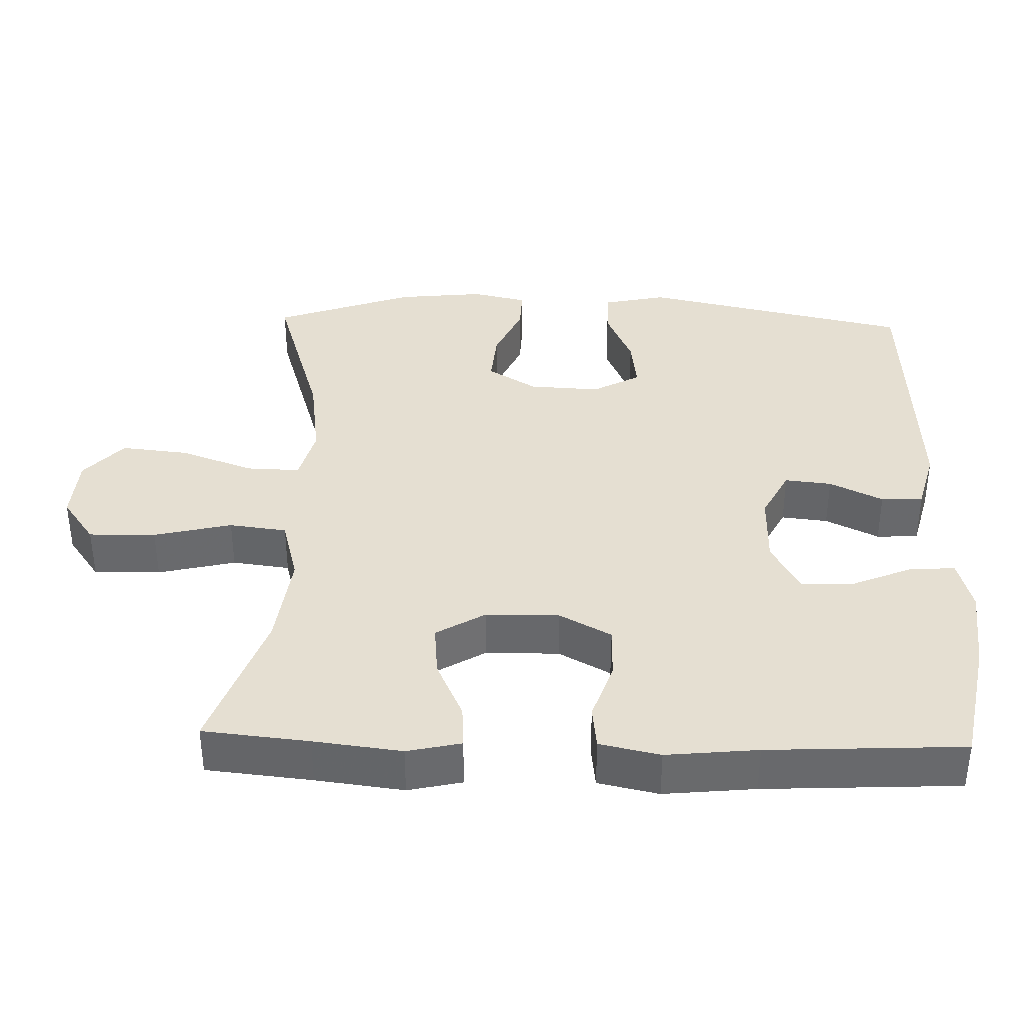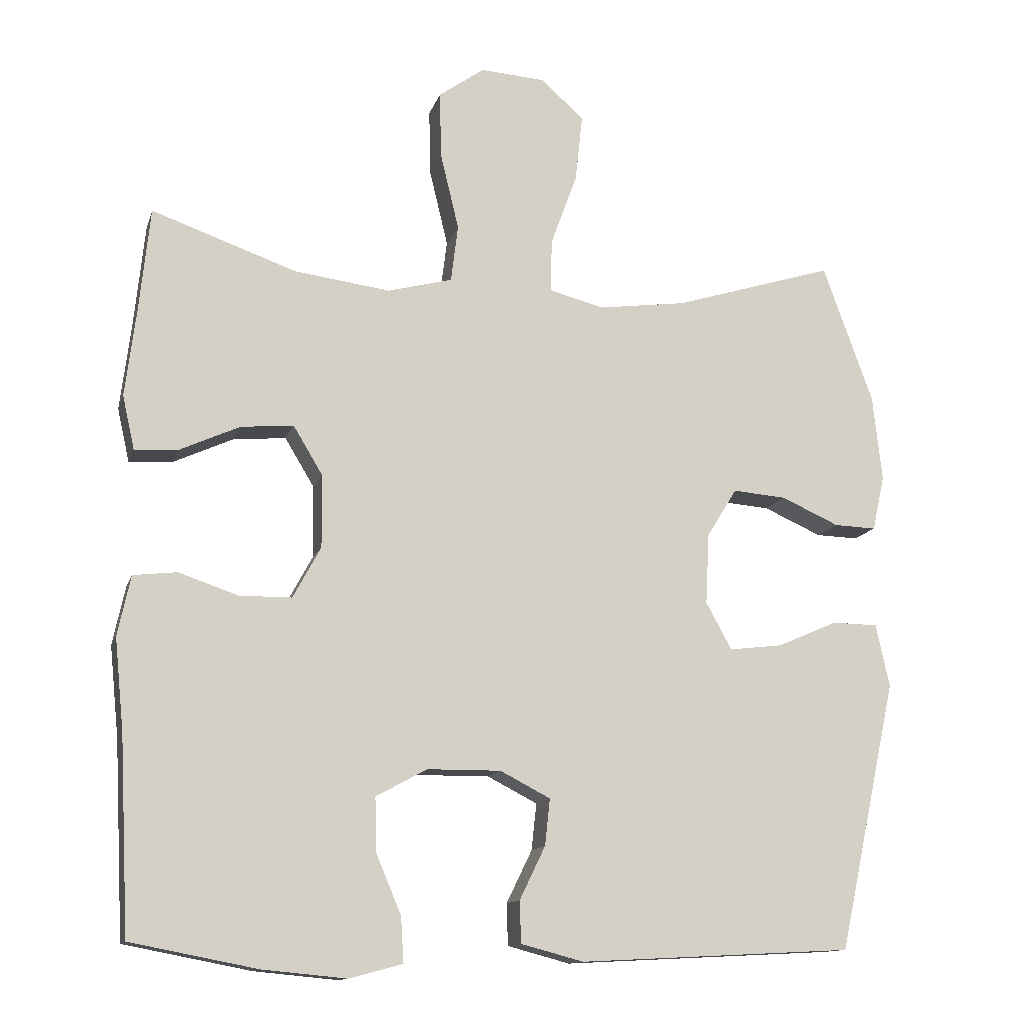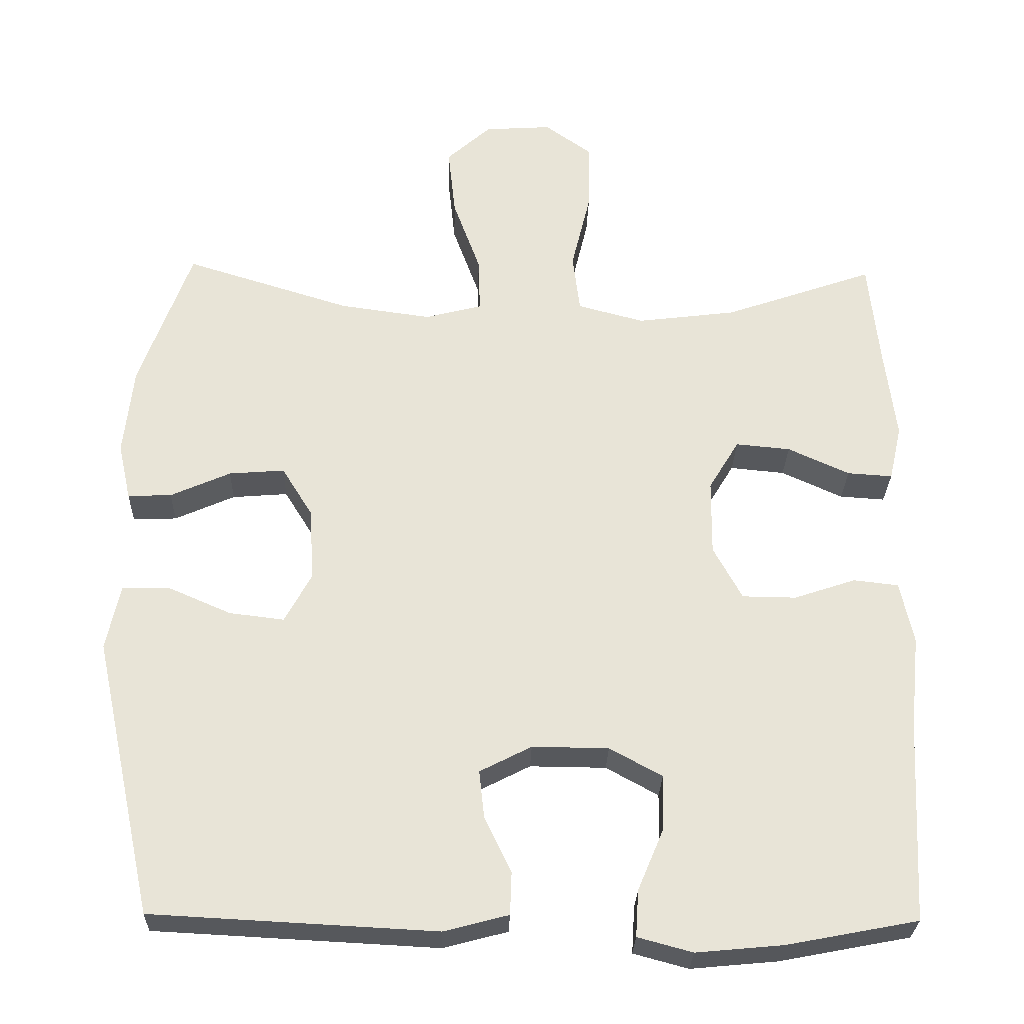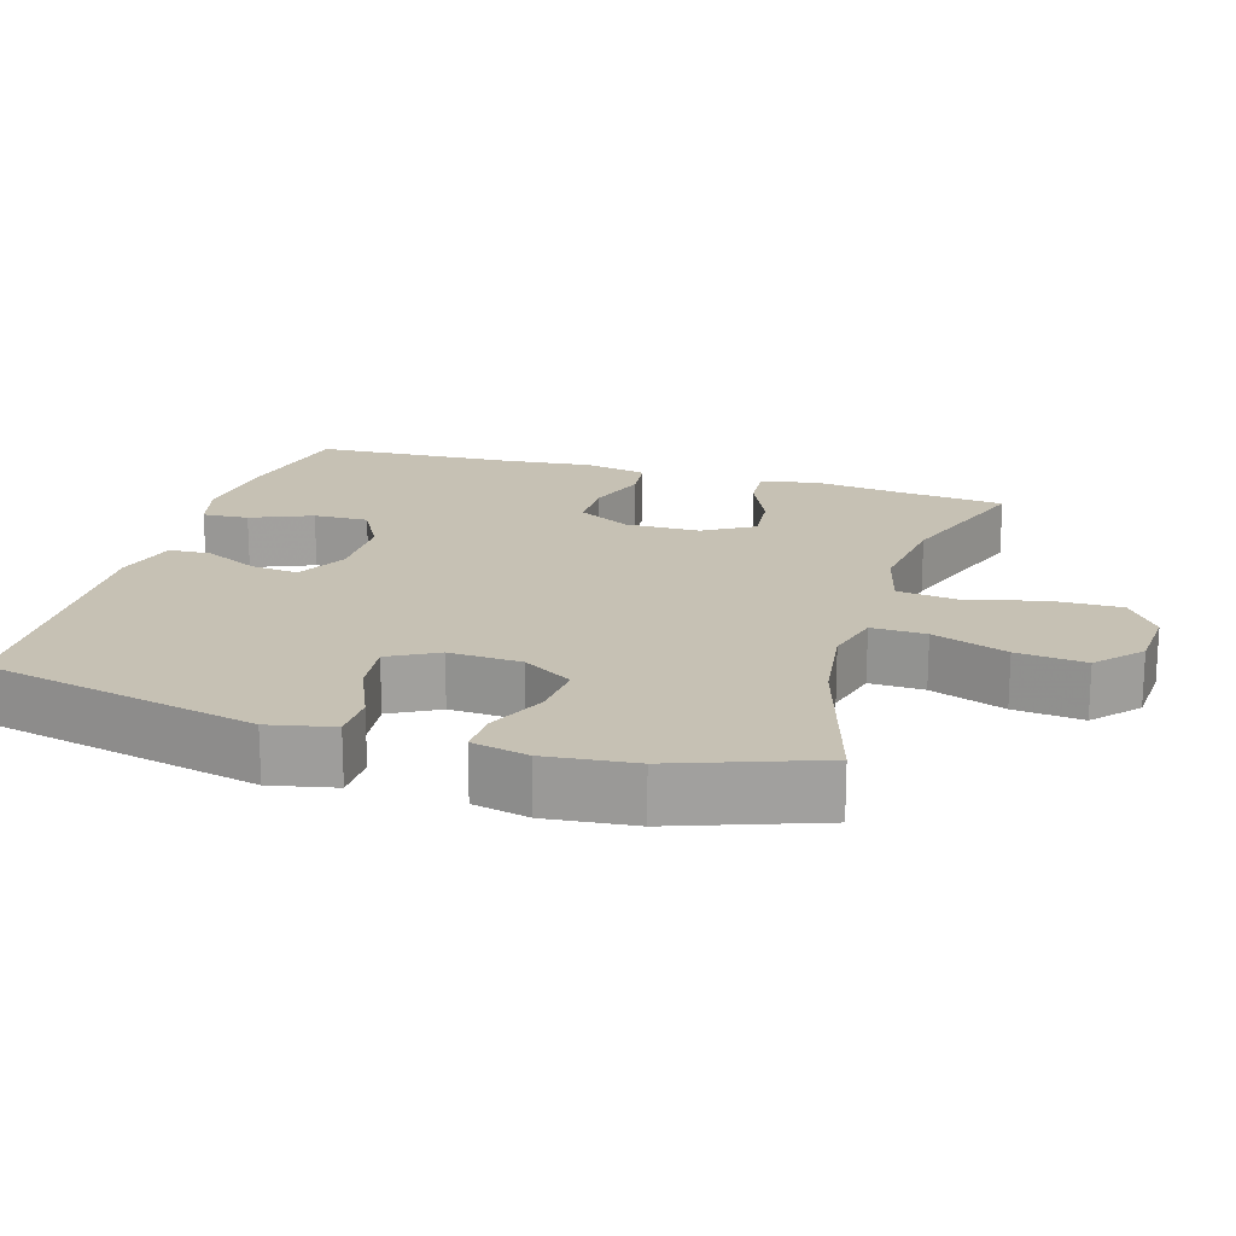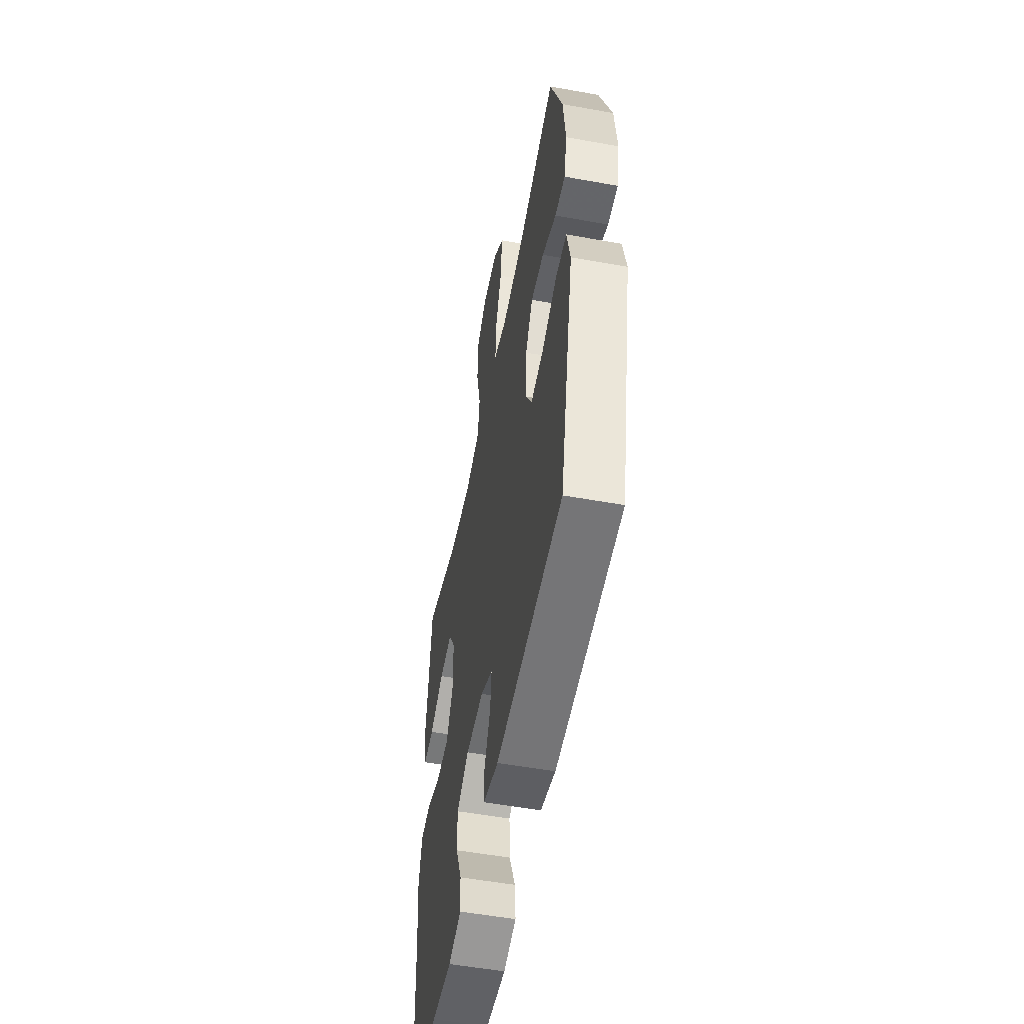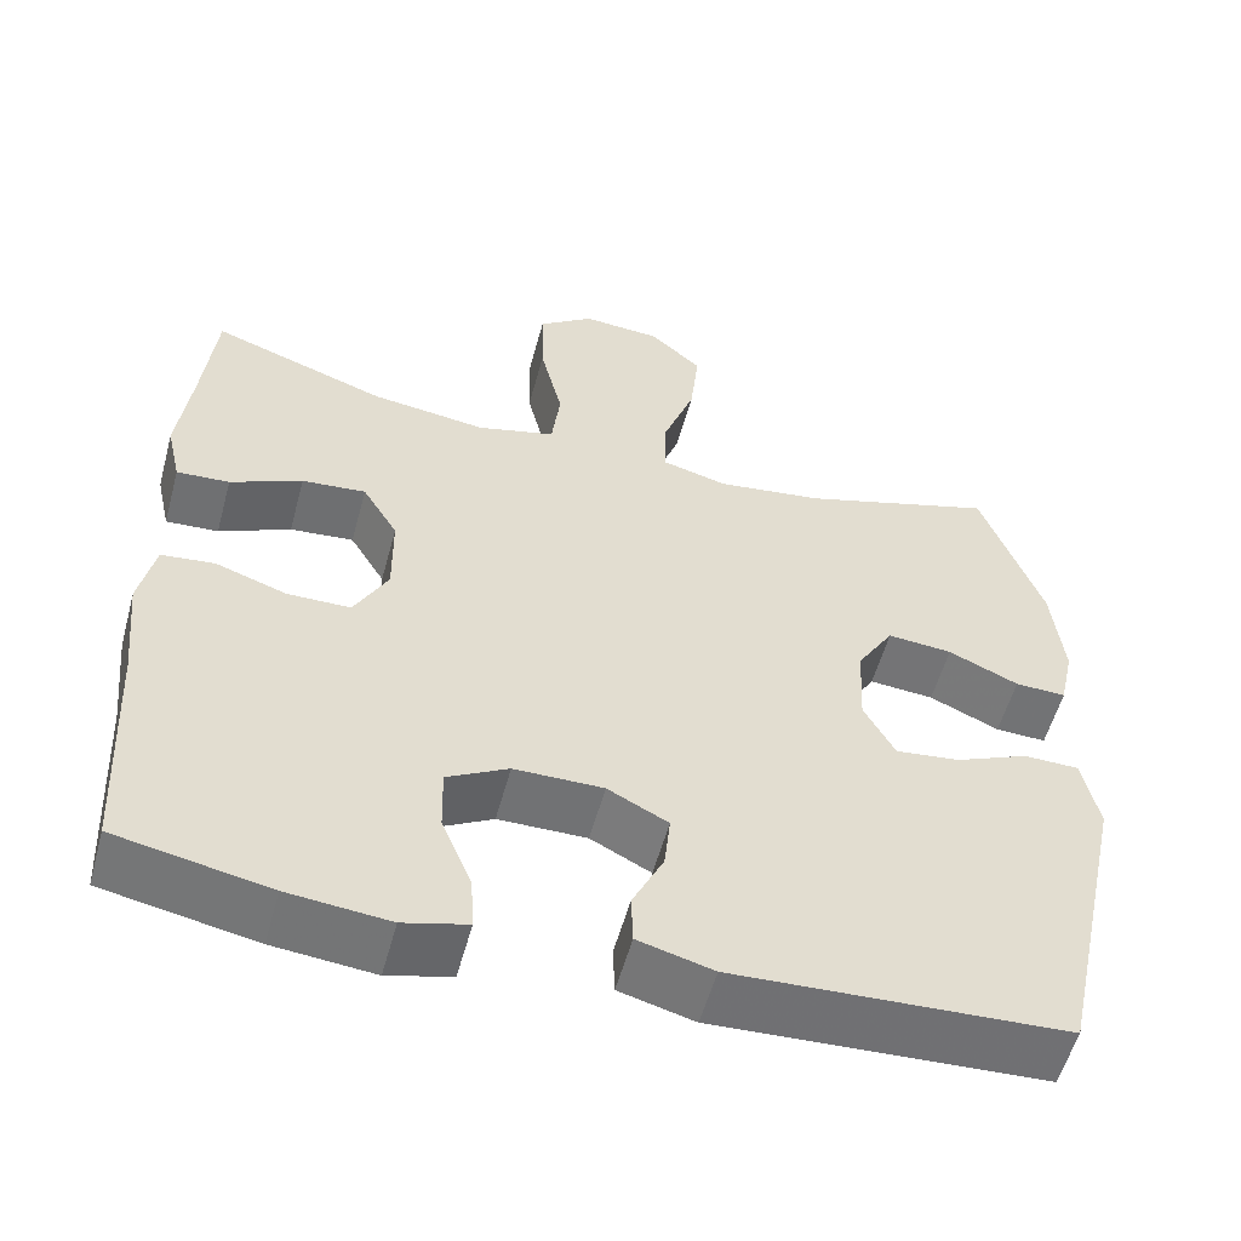
<metadata>
{"format":"obj","ext":"obj","renderer":"f3d","projection":"perspective","resolution":1024,"background":"white","views":[{"elev":37.4,"azim":91.7,"up":"+Y"},{"elev":-13.0,"azim":165.2,"up":"+Z"},{"elev":-28.0,"azim":-1.6,"up":"+Z"},{"elev":18.5,"azim":-73.1,"up":"+Y"},{"elev":-53.6,"azim":-100.9,"up":"+Z"},{"elev":-55.6,"azim":164.8,"up":"+Z"}]}
</metadata>
<code>
v 0.5 0.07 0.5
v 0.515 0.07 0.353
v 0.53 0.07 0.231
v 0.513 0.07 0.156
v 0.452 0.07 0.16
v 0.369 0.07 0.198
v 0.295 0.07 0.205
v 0.254 0.07 0.137
v 0.253 0.07 0.035
v 0.292 0.07 -0.037
v 0.365 0.07 -0.038
v 0.448 0.07 -0.01
v 0.509 0.07 -0.017
v 0.527 0.07 -0.101
v 0.514 0.07 -0.228
v 0.5 0.07 -0.5
v 0.323 0.07 -0.534
v 0.206 0.07 -0.545
v 0.132 0.07 -0.525
v 0.136 0.07 -0.462
v 0.171 0.07 -0.379
v 0.173 0.07 -0.304
v 0.102 0.07 -0.265
v -0.001 0.07 -0.264
v -0.071 0.07 -0.3
v -0.064 0.07 -0.365
v -0.028 0.07 -0.439
v -0.03 0.07 -0.497
v -0.117 0.07 -0.52
v -0.5 0.07 -0.5
v -0.582 0.07 -0.124
v -0.563 0.07 -0.036
v -0.499 0.07 -0.035
v -0.414 0.07 -0.072
v -0.34 0.07 -0.081
v -0.304 0.07 -0.015
v -0.309 0.07 0.084
v -0.351 0.07 0.152
v -0.426 0.07 0.146
v -0.507 0.07 0.11
v -0.566 0.07 0.108
v -0.583 0.07 0.185
v -0.57 0.07 0.306
v -0.5 0.07 0.5
v -0.275 0.07 0.43
v -0.152 0.07 0.413
v -0.075 0.07 0.433
v -0.077 0.07 0.507
v -0.114 0.07 0.609
v -0.124 0.07 0.703
v -0.064 0.07 0.757
v 0.027 0.07 0.763
v 0.091 0.07 0.717
v 0.089 0.07 0.624
v 0.063 0.07 0.516
v 0.073 0.07 0.436
v 0.163 0.07 0.412
v 0.297 0.07 0.429
v 0.5 0 0.5
v 0.515 0 0.353
v 0.53 0 0.231
v 0.513 0 0.156
v 0.452 0 0.16
v 0.369 0 0.198
v 0.295 0 0.205
v 0.254 0 0.137
v 0.253 0 0.035
v 0.292 0 -0.037
v 0.365 0 -0.038
v 0.448 0 -0.01
v 0.509 0 -0.017
v 0.527 0 -0.101
v 0.514 0 -0.228
v 0.5 0 -0.5
v 0.323 0 -0.534
v 0.206 0 -0.545
v 0.132 0 -0.525
v 0.136 0 -0.462
v 0.171 0 -0.379
v 0.173 0 -0.304
v 0.102 0 -0.265
v -0.001 0 -0.264
v -0.071 0 -0.3
v -0.064 0 -0.365
v -0.028 0 -0.439
v -0.03 0 -0.497
v -0.117 0 -0.52
v -0.5 0 -0.5
v -0.582 0 -0.124
v -0.563 0 -0.036
v -0.499 0 -0.035
v -0.414 0 -0.072
v -0.34 0 -0.081
v -0.304 0 -0.015
v -0.309 0 0.084
v -0.351 0 0.152
v -0.426 0 0.146
v -0.507 0 0.11
v -0.566 0 0.108
v -0.583 0 0.185
v -0.57 0 0.306
v -0.5 0 0.5
v -0.275 0 0.43
v -0.152 0 0.413
v -0.075 0 0.433
v -0.077 0 0.507
v -0.114 0 0.609
v -0.124 0 0.703
v -0.064 0 0.757
v 0.027 0 0.763
v 0.091 0 0.717
v 0.089 0 0.624
v 0.063 0 0.516
v 0.073 0 0.436
v 0.163 0 0.412
v 0.297 0 0.429
f 52 53 54 55
f 52 55 56
f 51 52 56
f 48 49 50 51
f 47 48 51 56
f 46 47 56 57
f 42 43 44 45
f 42 45 46
f 39 40 41 42
f 38 39 42 46
f 37 38 46 57
f 31 32 33 34
f 31 34 35
f 30 31 35
f 29 30 35 36
f 26 27 28 29
f 25 26 29 36
f 18 19 20 21
f 18 21 22
f 15 16 17 18
f 15 18 22
f 14 15 22 23
f 11 12 13 14
f 10 11 14 23
f 3 4 5 6
f 2 3 6 7
f 58 1 2 7
f 57 58 7 8
f 37 57 8 9
f 24 25 36 37
f 23 24 37
f 9 10 23 37
f 113 112 111 110
f 114 113 110
f 114 110 109
f 109 108 107 106
f 114 109 106 105
f 115 114 105 104
f 103 102 101 100
f 104 103 100
f 100 99 98 97
f 104 100 97 96
f 115 104 96 95
f 92 91 90 89
f 93 92 89
f 93 89 88
f 94 93 88 87
f 87 86 85 84
f 94 87 84 83
f 79 78 77 76
f 80 79 76
f 76 75 74 73
f 80 76 73
f 81 80 73 72
f 72 71 70 69
f 81 72 69 68
f 64 63 62 61
f 65 64 61 60
f 65 60 59 116
f 66 65 116 115
f 67 66 115 95
f 95 94 83 82
f 95 82 81
f 95 81 68 67
f 1 59 60 2
f 2 60 61 3
f 3 61 62 4
f 4 62 63 5
f 5 63 64 6
f 6 64 65 7
f 7 65 66 8
f 8 66 67 9
f 9 67 68 10
f 10 68 69 11
f 11 69 70 12
f 12 70 71 13
f 13 71 72 14
f 14 72 73 15
f 15 73 74 16
f 16 74 75 17
f 17 75 76 18
f 18 76 77 19
f 19 77 78 20
f 20 78 79 21
f 21 79 80 22
f 22 80 81 23
f 23 81 82 24
f 24 82 83 25
f 25 83 84 26
f 26 84 85 27
f 27 85 86 28
f 28 86 87 29
f 29 87 88 30
f 30 88 89 31
f 31 89 90 32
f 32 90 91 33
f 33 91 92 34
f 34 92 93 35
f 35 93 94 36
f 36 94 95 37
f 37 95 96 38
f 38 96 97 39
f 39 97 98 40
f 40 98 99 41
f 41 99 100 42
f 42 100 101 43
f 43 101 102 44
f 44 102 103 45
f 45 103 104 46
f 46 104 105 47
f 47 105 106 48
f 48 106 107 49
f 49 107 108 50
f 50 108 109 51
f 51 109 110 52
f 52 110 111 53
f 53 111 112 54
f 54 112 113 55
f 55 113 114 56
f 56 114 115 57
f 57 115 116 58
f 58 116 59 1

</code>
